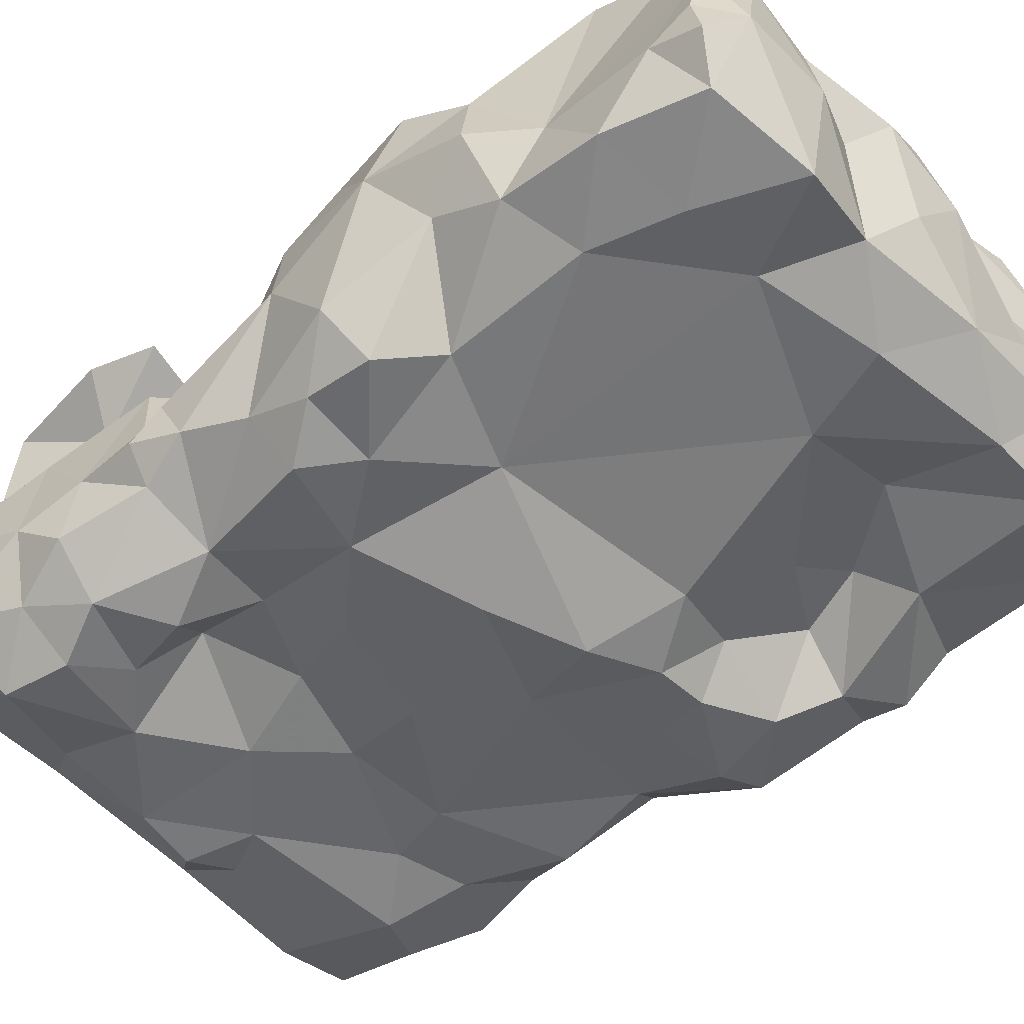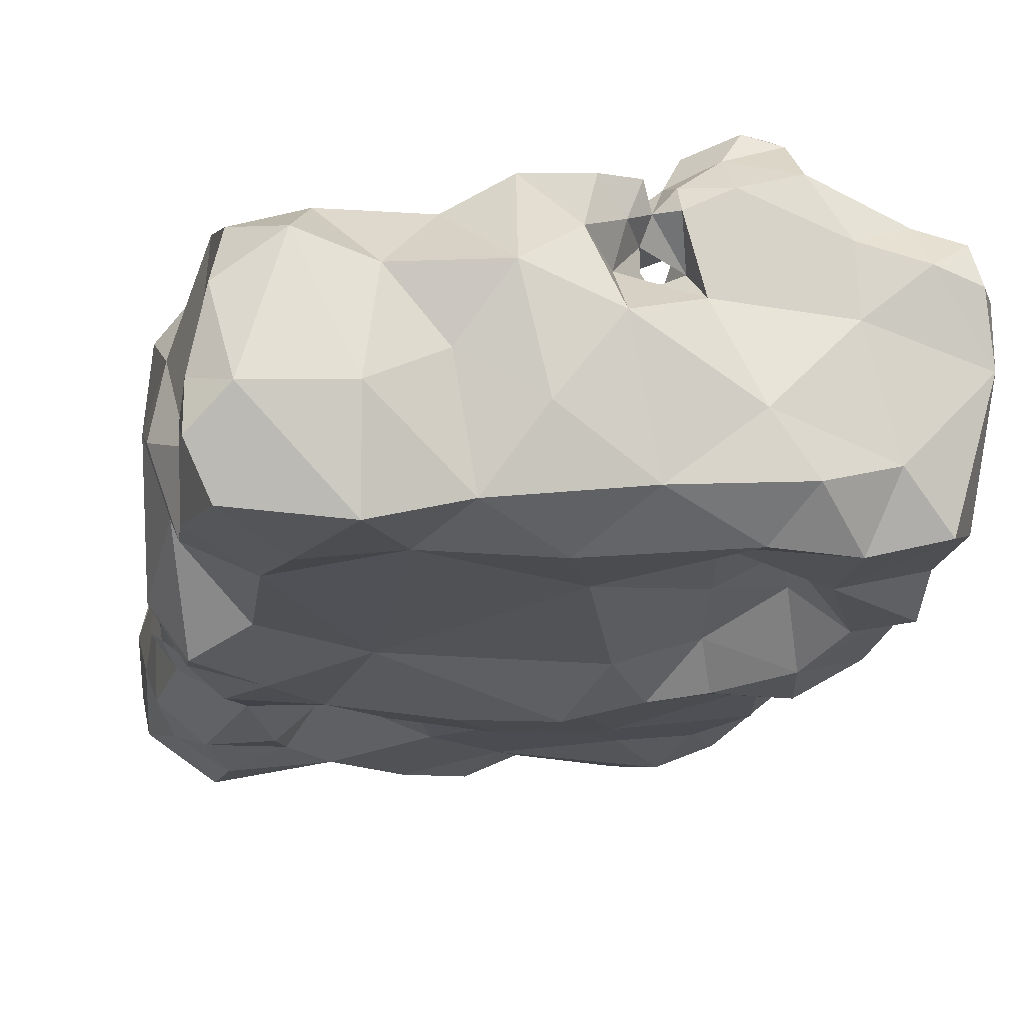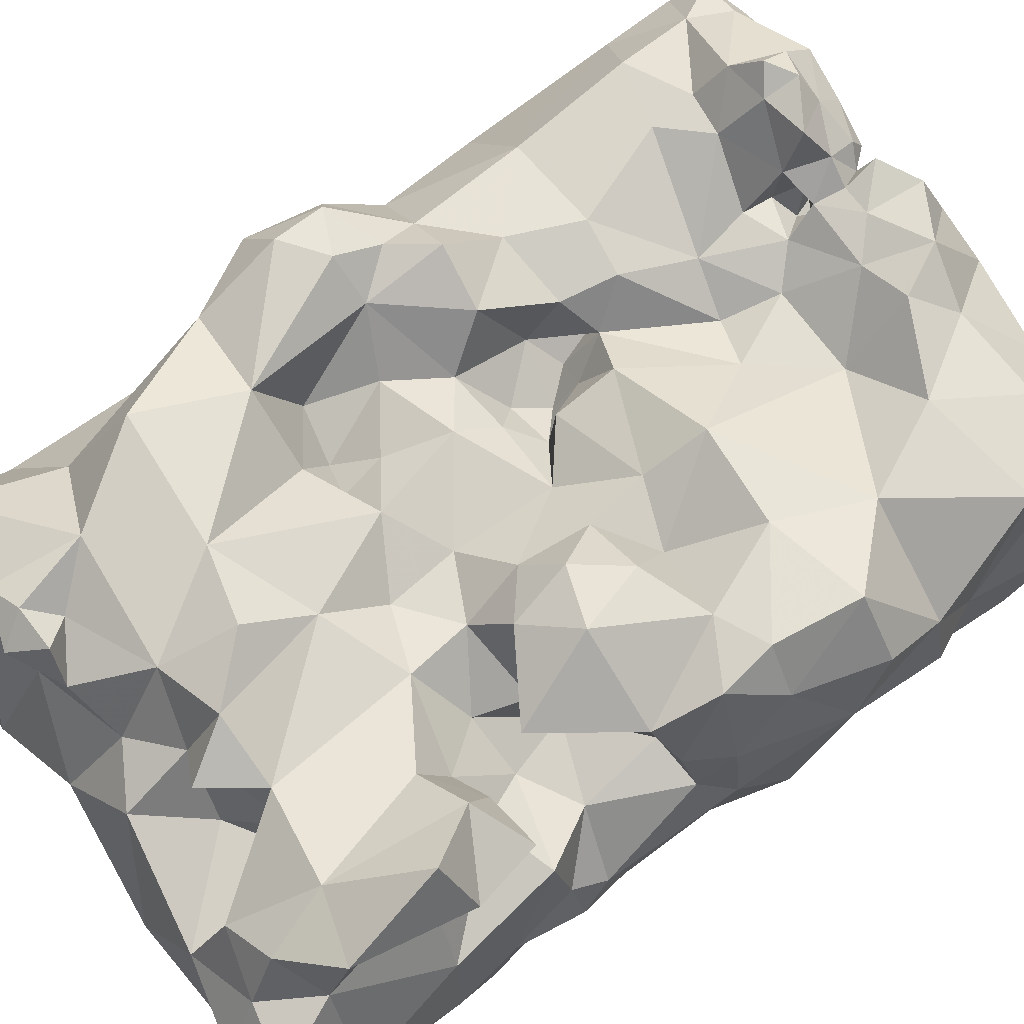
<metadata>
{"format":"obj","ext":"obj","renderer":"f3d","projection":"perspective","resolution":1024,"background":"white","views":[{"elev":-52.2,"azim":129.8,"up":"+Y"},{"elev":-16.1,"azim":170.2,"up":"+Y"},{"elev":68.0,"azim":52.8,"up":"+Y"}]}
</metadata>
<code>
v -0.138 -0.6224 0.2417
v -0.2343 -0.63 -0.05519
v 0.08524 -0.3716 0.2281
v -0.2725 -0.6044 0.3926
v -0.1863 -0.3338 0.1923
v -0.2424 -0.6091 0.09897
v -0.1555 -0.6204 0.3033
v 0.004014 -0.3518 0.261
v -0.1178 -0.4157 0.4669
v -0.2673 -0.3561 0.4511
v -0.2898 -0.5642 0.1169
v -0.3023 -0.5157 0.1811
v -0.1843 -0.4224 0.148
v -0.225 -0.6163 0.2864
v -0.3018 -0.4594 0.253
v -0.2264 -0.502 0.4871
v -0.04501 -0.3716 0.1629
v -0.2452 -0.3669 -0.01921
v 0.2914 -0.5245 0.1775
v 0.2807 -0.5165 0.2089
v 0.083 -0.6377 0.1537
v 0.1685 -0.4527 0.1359
v 0.2068 -0.6227 0.1921
v 0.02214 -0.6196 0.3205
v 0.239 -0.4689 0.1641
v 0.2705 -0.589 0.2053
v 0.2204 -0.6538 0.4094
v 0.2341 -0.3886 0.3209
v 0.2932 -0.5618 0.338
v 0.2934 -0.5406 -0.1202
v 0.2877 -0.3704 -0.007818
v 0.09913 -0.3568 0.3758
v 0.3013 -0.4926 0.04708
v 0.2725 -0.5983 0.08858
v -0.3199 -0.4399 0.06885
v -0.3135 -0.5998 0.01526
v -0.26 -0.6149 0.1951
v 0.02443 -0.3937 -0.171
v 0.2372 -0.64 0.2925
v 0.2442 -0.3649 0.1041
v -0.3375 -0.4877 -0.1461
v 0.2257 -0.4693 0.5204
v -0.06298 -0.5941 0.4857
v 0.2956 -0.5555 0.2054
v 0.2872 -0.5424 0.2723
v 0.2828 -0.4686 0.3306
v 0.2987 -0.5058 0.4387
v 0.1296 -0.5908 0.2773
v -0.2073 -0.6343 0.3608
v -0.189 -0.6128 0.475
v 0.2863 -0.5746 0.1541
v 0.1213 -0.625 -0.04735
v -0.306 -0.5581 0.2723
v -0.317 -0.4859 0.3769
v -0.1268 -0.6084 -0.3588
v 0.1258 -0.6075 -0.305
v -0.07393 -0.6408 0.08299
v -0.08097 -0.4437 -0.0006056
v -0.1866 -0.3457 -0.2365
v 0.1236 -0.3831 -0.00638
v 0.2022 -0.3502 -0.1683
v 0.2398 -0.585 0.503
v -0.3229 -0.5791 -0.09039
v -0.2181 -0.6004 -0.219
v 0.2532 -0.4011 0.4329
v 0.1443 -0.4782 0.4132
v 0.02519 -0.4281 0.4765
v 0.3055 -0.5841 -0.01761
v -0.03385 -0.3401 0.3928
v -0.1624 -0.3313 0.3791
v 0.2235 -0.6139 -0.08177
v 0.2283 -0.6093 -0.2168
v 0.2828 -0.4377 -0.3805
v 0.2032 -0.6419 0.01957
v 0.1124 -0.3578 -0.3388
v 0.2742 -0.6011 -0.3737
v -0.3 -0.4714 -0.3797
v 0.07615 -0.5599 0.513
v 0.06604 -0.3586 0.1036
v -0.2496 -0.3982 0.3457
v -0.3093 -0.5732 -0.1891
v -0.2977 -0.5793 -0.3145
v -0.2206 -0.5531 -0.3958
v -0.08312 -0.4247 -0.3741
v -0.1919 -0.4438 -0.3981
v -0.2618 -0.36 -0.336
v -0.1559 -0.3269 -0.3883
v -0.1195 -0.5161 -0.4028
v 0.03976 -0.5206 -0.4071
v -0.04132 -0.577 -0.3982
v -0.0175 -0.6155 -0.2521
v 0.1818 -0.3629 0.1883
v 0.1569 -0.3126 0.1034
v -0.2203 -0.3107 0.2913
v 0.1608 -0.3532 0.2776
v -0.2815 -0.3146 0.09927
v 0.2841 -0.6005 0.2914
v 0.2628 -0.6211 0.3528
v 0.285 -0.6037 0.4333
v 0.1758 -0.5155 -0.413
v 0.2336 -0.4451 0.08445
v 0.01762 -0.399 0.2005
v 0.01266 -0.3951 0.1307
v 0.01319 -0.4059 0.02626
v -0.031 -0.3707 -0.07343
v 0.07259 -0.3924 0.1618
v 0.1297 -0.4301 0.2003
v 0.2091 -0.4291 0.2438
v -0.06902 -0.3773 0.06911
v -0.1392 -0.3538 -0.008762
v -0.201 -0.3509 0.06359
v 0.0714 -0.3371 -0.09043
v 0.1685 -0.3334 -0.07785
v 0.267 -0.3263 -0.09557
v 0.3027 -0.4242 -0.1644
v 0.2765 -0.3603 -0.2754
v 0.2873 -0.5145 -0.2293
v 0.2026 -0.3364 0.008678
v 0.2656 -0.3495 0.2369
v 0.3165 -0.4543 -0.06446
v -0.1387 -0.5378 0.5144
v -0.08821 -0.3184 0.3034
v -0.1222 -0.3866 0.19
v -0.09629 -0.4018 0.1277
v 0.2921 -0.5911 -0.2826
v 0.2119 -0.618 -0.3016
v 0.1725 -0.6117 -0.3917
v 0.0886 -0.5887 -0.3819
v 0.2922 -0.4192 0.04758
v -0.07659 -0.331 -0.2926
v 0.00157 -0.3369 -0.387
v 0.06536 -0.4177 -0.4126
v 0.1614 -0.4205 -0.3953
v 0.2069 -0.3595 -0.3394
v -0.01359 -0.4531 -0.4173
v 0.2717 -0.4491 0.2218
v 0.109 -0.4798 -0.3892
v 0.1928 -0.3368 0.392
v 0.2485 -0.2827 0.3186
v 0.1588 -0.3945 0.4671
v -0.01403 -0.404 -0.3633
v 0.02785 -0.351 -0.2975
v -0.06451 -0.3573 -0.3761
v -0.06177 -0.403 -0.3059
v -0.07561 -0.3861 -0.2029
v 0.1843 -0.4587 0.1955
v 0.05119 -0.6097 0.2345
v -0.0177 -0.6444 0.1679
v -0.03572 -0.621 0.2523
v 0.03359 -0.6356 0.4354
v 0.1124 -0.6378 0.3681
v -0.05469 -0.6191 0.3873
v 0.1169 -0.6101 0.4523
v 0.1359 -0.3246 0.03482
v 0.07416 -0.3565 0.03464
v 0.06263 -0.3677 -0.03091
v 0.1016 -0.3162 0.08238
v 0.1117 -0.3359 0.1425
v -0.1548 -0.401 0.08612
v -0.008135 -0.3959 -0.2431
v 0.08202 -0.3951 -0.2404
v 0.1604 -0.3474 -0.2591
v -0.1019 -0.3048 -0.3513
v -0.1759 -0.3026 -0.3092
v 0.2909 -0.5569 0.4766
v 0.2824 -0.4968 0.5017
v 0.2797 -0.4222 0.4994
v 0.2171 -0.4165 0.4843
v 0.2104 -0.3619 0.4553
v 0.2597 -0.3336 0.4138
v 0.04044 -0.6606 0.03955
v -0.06945 -0.6357 -0.08436
v -0.04326 -0.6677 -0.000823
v -0.1297 -0.4351 0.1603
v 0.3109 -0.3875 -0.09898
v 0.2275 -0.397 -0.3949
v 0.2704 -0.3815 -0.3452
v 0.1422 -0.4727 0.4992
v 0.1532 -0.4013 0.1565
v -0.119 -0.5804 -0.2554
v -0.1374 -0.5864 -0.1504
v -0.1503 -0.6066 -0.06579
v -0.1773 -0.6325 0.02684
v -0.2117 -0.572 -0.1125
v -0.1105 -0.654 -0.02649
v -0.2662 -0.6057 -0.1056
v -0.3112 -0.6036 -0.1407
v -0.2499 -0.6366 0.0163
v -0.1658 -0.6441 -0.02694
v -0.1925 -0.5589 -0.1744
v 0.01399 -0.6175 -0.3378
v 0.2605 -0.3363 0.0445
v 0.2541 -0.3262 -0.009761
v -0.1513 -0.2899 -0.3527
v -0.1256 -0.2899 -0.3076
v -0.1419 -0.3353 -0.2737
v -0.1874 -0.3389 -0.2825
v -0.2582 -0.3555 -0.2601
v -0.2548 -0.3741 -0.1401
v -0.3163 -0.4298 -0.2911
v -0.1516 -0.3543 -0.1378
v -0.1022 -0.4446 -0.1062
v -0.07893 -0.2889 -0.3134
v -0.1108 -0.3747 -0.07654
v -0.1837 -0.3568 -0.06954
v -0.1207 -0.43 -0.04766
v -0.05777 -0.4265 -0.05752
v -0.0332 -0.389 -0.01307
v -0.1963 -0.3263 -0.01503
v -0.2321 -0.3371 0.02274
v -0.309 -0.3658 0.03359
v -0.2379 -0.3136 0.06963
v -0.2849 -0.3209 0.04709
v -0.3109 -0.4429 -0.0319
v -0.3271 -0.3746 0.1066
v -0.2783 -0.3545 0.185
v -0.02625 -0.4153 -0.1909
v 0.05609 -0.3262 -0.3516
v 0.07951 -0.3331 -0.3024
v -0.01286 -0.3075 0.3241
v 0.03506 -0.3219 0.3772
v 0.02193 -0.3913 0.4086
v 0.06795 -0.4559 0.4154
v 0.117 -0.4259 0.3728
v -0.1179 -0.4 0.03224
v 0.06358 -0.3477 0.4271
v -0.308 -0.4073 -0.3557
v -0.249 -0.3966 -0.3991
v -0.277 -0.581 0.4835
v -0.3117 -0.5021 0.4637
v -0.2745 -0.4304 0.4949
v -0.2053 -0.4288 0.4269
v -0.2185 -0.5636 0.5046
v -0.1796 -0.3522 0.4636
v -0.1235 -0.3614 0.4262
v -0.1271 -0.362 0.4829
v -0.04043 -0.3731 -0.3373
v 0.2832 -0.4578 0.08021
v 0.2686 -0.4135 0.08823
v -0.2271 -0.3965 0.4747
v -0.1772 -0.44 0.487
v 0.1758 -0.6416 0.2546
v 0.1318 -0.607 0.2031
v 0.1597 -0.634 0.3199
v 0.2114 -0.6539 0.3464
v -0.09084 -0.414 0.1713
v 0.2888 -0.5764 -0.1863
v 0.2647 -0.52 -0.4094
v 0.2982 -0.5335 -0.3379
v -0.07792 -0.4045 -0.09533
v -0.09791 -0.3658 -0.1298
v -0.07689 -0.3758 0.4575
v -0.02694 -0.4126 0.4434
v -0.04666 -0.4955 0.4969
v -0.1425 -0.3374 0.4537
v -0.09811 -0.337 0.4532
v 0.2701 -0.6255 0.02503
v 0.2713 -0.6366 -0.0409
v 0.2349 -0.6426 0.07131
v 0.1466 -0.6409 0.0898
v 0.2802 -0.3413 0.3032
v -0.1574 -0.5697 -0.4021
v -0.1992 -0.6141 -0.3625
v -0.2655 -0.5991 -0.3717
v 0.2148 -0.3113 0.265
v 0.209 -0.3641 0.2402
v 0.1691 -0.3963 0.2496
v -0.03045 -0.6336 0.4458
v -0.08087 -0.6119 0.436
v -0.2844 -0.3709 -0.3777
v -0.2414 -0.3597 -0.3755
v -0.189 -0.3822 -0.3989
v -0.2897 -0.4103 -0.3946
v 0.1051 -0.4681 0.3896
v 0.2978 -0.5551 -0.3867
v 0.2969 -0.5095 -0.3776
v 0.3155 -0.4935 -0.168
v -0.09005 -0.4526 -0.06632
v -0.06434 -0.4605 -0.03472
v -0.03269 -0.4373 -0.005457
v -0.05826 -0.408 0.02544
v -0.325 -0.5611 0.3502
v -0.1206 -0.2763 -0.3403
v -0.149 -0.274 -0.3242
v -0.08374 -0.3774 -0.2592
v -0.03888 -0.3773 -0.2737
v -0.07422 -0.3962 -0.3451
v -0.04072 -0.4097 -0.3388
v -0.07094 -0.3719 -0.3197
v -0.04308 -0.35 -0.302
v -0.06026 -0.3236 -0.3328
v -0.005566 -0.3415 -0.33
v -0.08248 -0.3827 -0.2913
v -0.04608 -0.3786 -0.3062
v -0.0234 -0.3659 -0.3734
v 0.01569 -0.3865 -0.4063
v -0.03792 -0.3297 -0.3651
v -0.03636 -0.3431 -0.3313
v -0.0467 -0.353 -0.3543
v -0.06436 -0.3342 -0.3622
v -0.1049 -0.3383 -0.381
f 206 250 204
f 202 250 206
f 268 269 152
f 268 43 269
f 154 93 118
f 40 118 93
f 172 173 185
f 22 107 146
f 230 282 4
f 230 54 282
f 247 125 117
f 72 125 247
f 289 290 130
f 291 130 290
f 2 188 36
f 96 212 213
f 175 115 114
f 61 114 115
f 85 84 88
f 41 63 214
f 213 18 211
f 213 210 18
f 157 154 155
f 157 155 79
f 61 113 114
f 56 72 52
f 72 71 52
f 142 160 161
f 104 109 103
f 104 281 109
f 206 204 110
f 205 110 204
f 63 36 214
f 86 200 198
f 84 287 288
f 144 288 287
f 176 133 134
f 159 13 174
f 189 183 188
f 2 189 188
f 275 276 249
f 275 248 276
f 235 256 252
f 236 252 256
f 185 173 57
f 8 32 3
f 170 169 65
f 170 138 169
f 65 28 170
f 262 88 90
f 262 90 55
f 208 156 105
f 57 171 148
f 171 21 148
f 173 172 52
f 173 52 171
f 103 17 102
f 174 13 123
f 248 127 100
f 248 76 127
f 182 181 172
f 1 57 148
f 1 148 149
f 157 93 154
f 154 60 155
f 40 22 101
f 40 179 22
f 179 92 158
f 93 158 92
f 93 157 158
f 79 158 157
f 40 93 92
f 40 92 179
f 83 85 88
f 128 56 191
f 185 189 182
f 185 183 189
f 40 192 118
f 130 203 195
f 290 286 142
f 290 294 286
f 183 57 6
f 163 291 300
f 83 77 85
f 90 128 191
f 89 128 90
f 81 63 41
f 200 77 82
f 63 2 36
f 186 63 187
f 81 187 63
f 186 190 184
f 186 64 190
f 288 237 141
f 288 294 237
f 285 196 145
f 59 145 196
f 64 180 190
f 190 180 181
f 113 118 193
f 188 183 6
f 164 196 195
f 196 130 195
f 283 195 203
f 163 283 203
f 197 86 198
f 201 59 199
f 201 199 205
f 194 87 164
f 194 163 87
f 160 38 161
f 160 217 38
f 145 59 201
f 199 59 198
f 111 209 210
f 110 209 111
f 293 130 285
f 196 285 130
f 201 205 204
f 102 17 8
f 200 199 198
f 41 199 200
f 41 200 81
f 81 200 82
f 81 82 64
f 188 6 36
f 234 236 255
f 181 182 184
f 181 184 190
f 236 9 252
f 33 129 238
f 220 8 122
f 220 122 69
f 209 205 18
f 110 205 209
f 290 142 292
f 91 52 172
f 36 6 11
f 15 80 216
f 5 212 96
f 5 111 212
f 284 283 194
f 284 195 283
f 205 199 18
f 214 18 199
f 212 210 213
f 212 111 210
f 215 211 35
f 86 271 270
f 228 270 271
f 215 96 213
f 215 213 211
f 228 85 77
f 43 78 254
f 150 78 43
f 32 8 221
f 221 8 220
f 221 69 222
f 221 220 69
f 32 95 3
f 78 178 67
f 223 67 178
f 86 227 200
f 66 223 178
f 150 153 78
f 124 109 159
f 225 159 109
f 8 3 102
f 138 32 140
f 224 140 32
f 138 95 32
f 19 33 238
f 51 33 19
f 263 262 55
f 263 55 180
f 83 262 263
f 10 70 80
f 7 49 14
f 254 253 9
f 69 70 235
f 69 122 70
f 10 54 231
f 230 231 54
f 230 16 231
f 121 241 16
f 10 231 240
f 10 240 234
f 10 234 70
f 235 255 256
f 236 256 255
f 34 33 51
f 288 141 84
f 135 84 141
f 238 239 101
f 129 239 238
f 236 234 9
f 34 68 33
f 34 257 68
f 121 9 241
f 234 241 9
f 234 240 241
f 123 17 246
f 259 260 74
f 27 153 151
f 254 9 121
f 43 254 121
f 151 244 245
f 151 245 27
f 98 27 245
f 246 124 174
f 152 269 49
f 7 152 49
f 278 207 250
f 202 278 250
f 276 73 249
f 73 117 249
f 145 201 251
f 251 201 204
f 250 251 204
f 149 24 152
f 70 255 235
f 234 255 70
f 222 69 253
f 252 9 253
f 252 253 69
f 252 69 235
f 170 261 139
f 170 139 138
f 260 21 171
f 259 23 260
f 259 34 23
f 21 260 243
f 170 28 261
f 267 95 266
f 108 267 266
f 28 108 266
f 24 48 151
f 145 217 160
f 272 271 87
f 66 224 274
f 223 66 274
f 150 151 153
f 24 151 150
f 202 206 278
f 117 115 277
f 277 115 120
f 277 120 30
f 30 247 277
f 117 277 247
f 279 207 278
f 104 280 281
f 280 58 281
f 281 225 109
f 58 279 206
f 278 206 279
f 173 171 57
f 53 282 54
f 53 14 282
f 163 194 283
f 164 284 194
f 164 195 284
f 85 272 84
f 135 89 90
f 299 295 237
f 87 163 301
f 291 203 130
f 163 203 291
f 300 299 143
f 289 130 293
f 290 292 298
f 296 295 131
f 296 141 295
f 296 218 132
f 131 218 296
f 292 218 131
f 297 292 131
f 297 131 295
f 291 299 300
f 299 237 287
f 289 287 237
f 143 299 287
f 298 299 291
f 297 295 299
f 163 300 301
f 301 300 143
f 272 87 301
f 84 143 287
f 301 143 84
f 272 301 84
f 19 25 20
f 268 150 43
f 242 243 23
f 48 243 242
f 49 50 4
f 265 266 95
f 275 249 76
f 275 76 248
f 44 19 20
f 64 263 180
f 14 49 4
f 51 19 44
f 26 51 44
f 12 35 11
f 178 168 140
f 178 140 66
f 248 73 276
f 96 215 216
f 6 37 11
f 37 12 11
f 1 149 7
f 257 258 68
f 172 185 182
f 270 273 227
f 270 228 273
f 5 94 122
f 5 122 123
f 250 207 105
f 38 250 105
f 138 265 95
f 125 249 117
f 260 171 52
f 118 60 154
f 165 166 62
f 47 166 165
f 162 61 116
f 197 59 196
f 169 138 140
f 107 3 267
f 144 294 288
f 144 286 294
f 36 11 35
f 36 35 214
f 219 142 161
f 5 13 111
f 229 230 4
f 229 16 230
f 293 285 286
f 293 286 144
f 58 206 225
f 60 113 112
f 27 62 153
f 5 123 13
f 129 31 192
f 23 51 26
f 243 260 23
f 126 72 56
f 121 233 50
f 121 16 233
f 141 296 135
f 132 135 296
f 134 162 116
f 47 99 29
f 80 15 54
f 53 54 15
f 58 225 281
f 148 21 147
f 127 56 128
f 100 127 128
f 206 110 225
f 2 184 182
f 216 12 15
f 47 29 46
f 46 65 47
f 28 65 46
f 175 31 120
f 45 29 97
f 99 27 98
f 225 110 111
f 97 29 98
f 39 97 98
f 24 150 152
f 191 56 91
f 19 238 25
f 83 88 262
f 161 61 162
f 111 13 159
f 60 118 113
f 139 261 265
f 257 259 74
f 257 34 259
f 123 246 174
f 62 27 99
f 74 258 257
f 74 71 258
f 132 137 89
f 179 106 107
f 179 107 22
f 122 8 17
f 122 17 123
f 101 22 25
f 147 48 24
f 26 39 23
f 242 23 39
f 55 191 91
f 90 191 55
f 289 294 290
f 289 237 294
f 58 280 279
f 189 2 182
f 136 45 20
f 162 219 161
f 162 75 219
f 267 3 95
f 104 156 208
f 280 104 208
f 218 75 132
f 280 207 279
f 185 57 183
f 120 115 175
f 26 97 39
f 45 97 26
f 222 223 224
f 216 215 12
f 35 12 215
f 125 72 126
f 113 61 112
f 282 14 4
f 211 214 35
f 211 18 214
f 176 134 177
f 176 177 73
f 103 79 104
f 103 106 79
f 177 116 117
f 177 134 116
f 274 224 223
f 239 129 192
f 216 80 94
f 5 216 94
f 74 52 71
f 156 155 60
f 156 104 155
f 271 86 164
f 197 164 86
f 186 187 64
f 81 64 187
f 266 119 28
f 261 28 119
f 136 146 108
f 136 20 25
f 136 25 146
f 124 17 109
f 103 109 17
f 222 224 32
f 264 263 82
f 264 83 263
f 114 31 175
f 106 3 107
f 102 3 106
f 152 150 268
f 254 78 67
f 50 229 4
f 50 233 229
f 104 79 155
f 156 112 105
f 38 105 112
f 112 161 38
f 61 161 112
f 153 62 78
f 178 78 62
f 218 142 219
f 218 219 75
f 222 253 67
f 222 67 223
f 180 55 91
f 87 271 164
f 144 289 293
f 287 289 144
f 167 168 42
f 166 167 42
f 134 75 162
f 133 75 134
f 192 31 193
f 118 192 193
f 10 80 54
f 273 77 227
f 273 228 77
f 233 16 229
f 176 100 133
f 116 115 117
f 116 61 115
f 152 7 149
f 237 295 141
f 196 164 197
f 267 146 107
f 267 108 146
f 286 145 160
f 286 285 145
f 21 243 147
f 68 30 120
f 71 72 247
f 71 247 30
f 156 60 112
f 127 126 56
f 76 126 127
f 76 125 126
f 76 249 125
f 248 176 73
f 248 100 176
f 33 120 129
f 129 120 31
f 138 139 265
f 40 239 192
f 101 239 40
f 14 1 7
f 264 82 77
f 264 77 83
f 210 209 18
f 46 45 136
f 108 46 136
f 272 228 271
f 272 85 228
f 88 84 135
f 88 135 90
f 100 128 137
f 167 47 65
f 167 166 47
f 100 137 133
f 132 75 133
f 132 133 137
f 167 65 168
f 238 101 25
f 132 89 135
f 159 225 111
f 265 119 266
f 261 119 265
f 290 298 291
f 197 198 59
f 28 46 108
f 181 91 172
f 286 160 142
f 227 86 270
f 25 22 146
f 168 169 140
f 168 65 169
f 106 103 102
f 43 121 50
f 269 43 50
f 263 64 82
f 251 250 217
f 251 217 145
f 269 50 49
f 186 2 63
f 186 184 2
f 142 218 292
f 227 77 200
f 91 56 52
f 207 208 105
f 207 280 208
f 68 120 33
f 80 70 94
f 122 94 70
f 37 1 14
f 37 53 12
f 37 14 53
f 245 244 39
f 98 245 39
f 12 53 15
f 45 44 20
f 26 44 45
f 158 79 106
f 158 106 179
f 137 128 89
f 193 31 114
f 113 193 114
f 30 68 258
f 71 30 258
f 180 91 181
f 99 165 62
f 99 47 165
f 241 231 16
f 241 240 231
f 73 177 117
f 23 34 51
f 45 46 29
f 147 243 48
f 148 147 149
f 52 74 260
f 226 222 32
f 226 221 222
f 226 32 221
f 151 48 244
f 297 298 292
f 297 299 298
f 253 254 67
f 166 42 62
f 99 98 29
f 41 214 199
f 5 96 216
f 140 224 66
f 244 48 242
f 244 242 39
f 6 1 37
f 57 1 6
f 149 147 24
f 62 42 178
f 124 246 17
f 38 217 250
f 174 124 159
f 42 168 178

</code>
